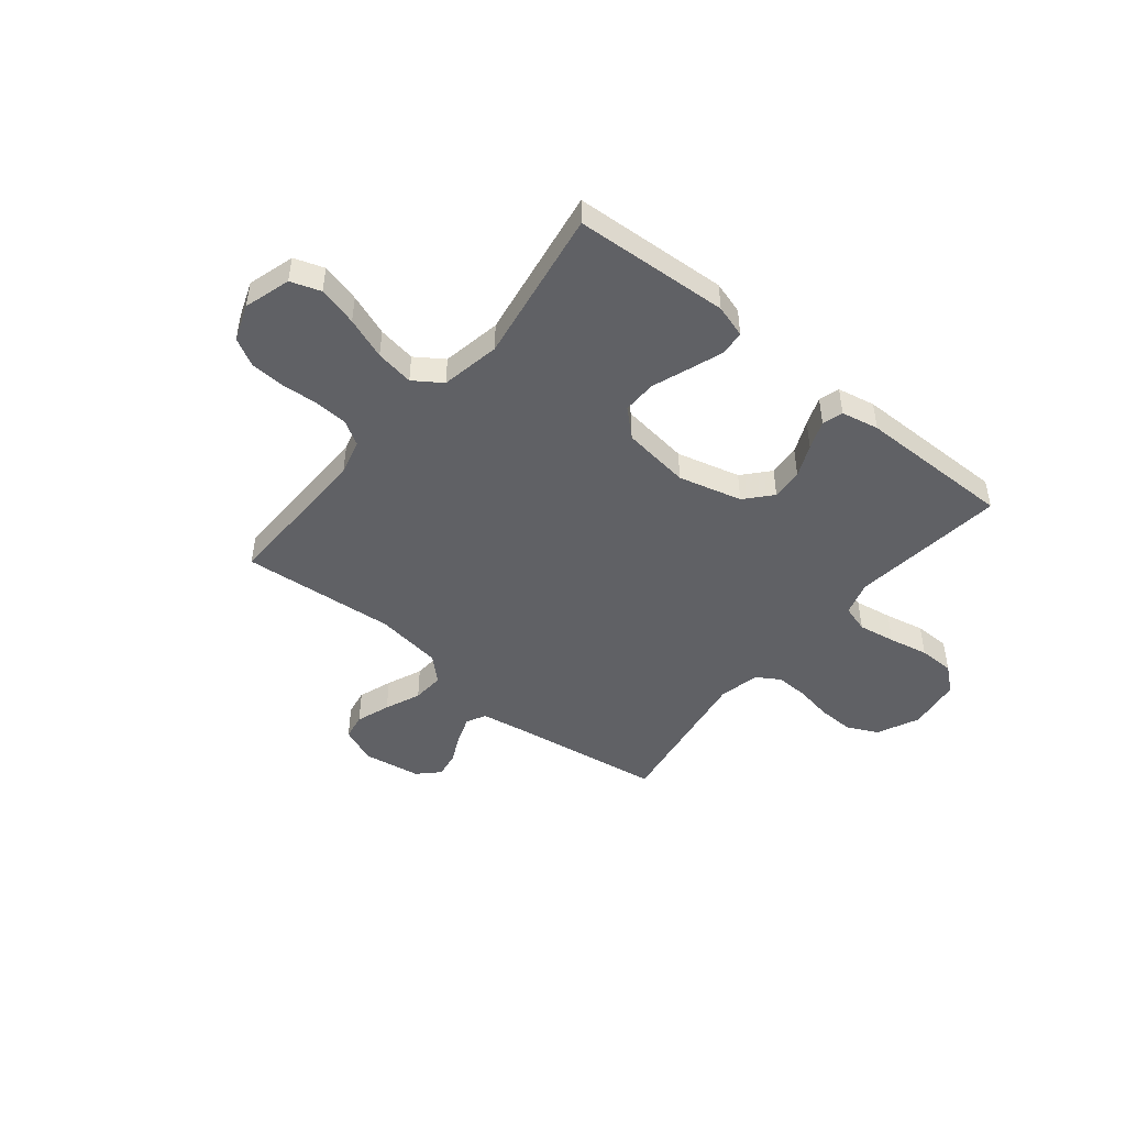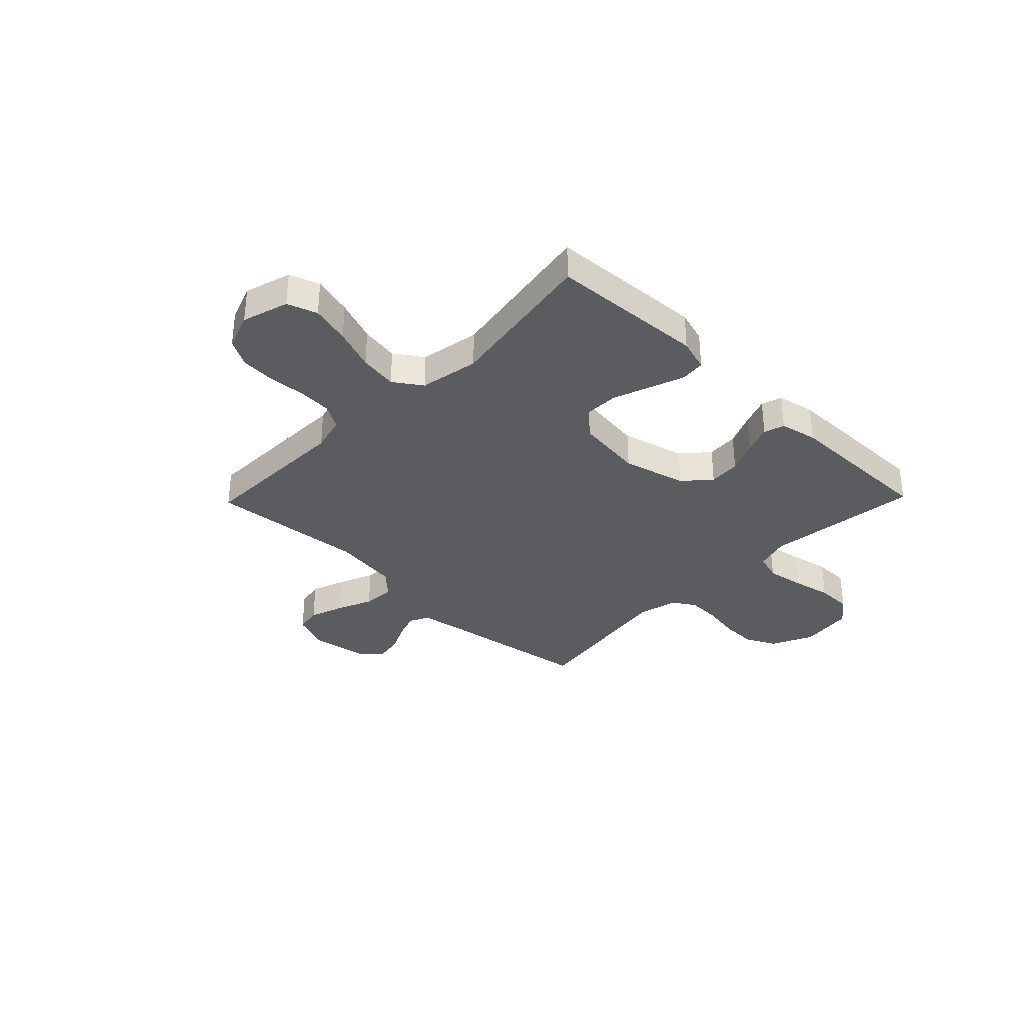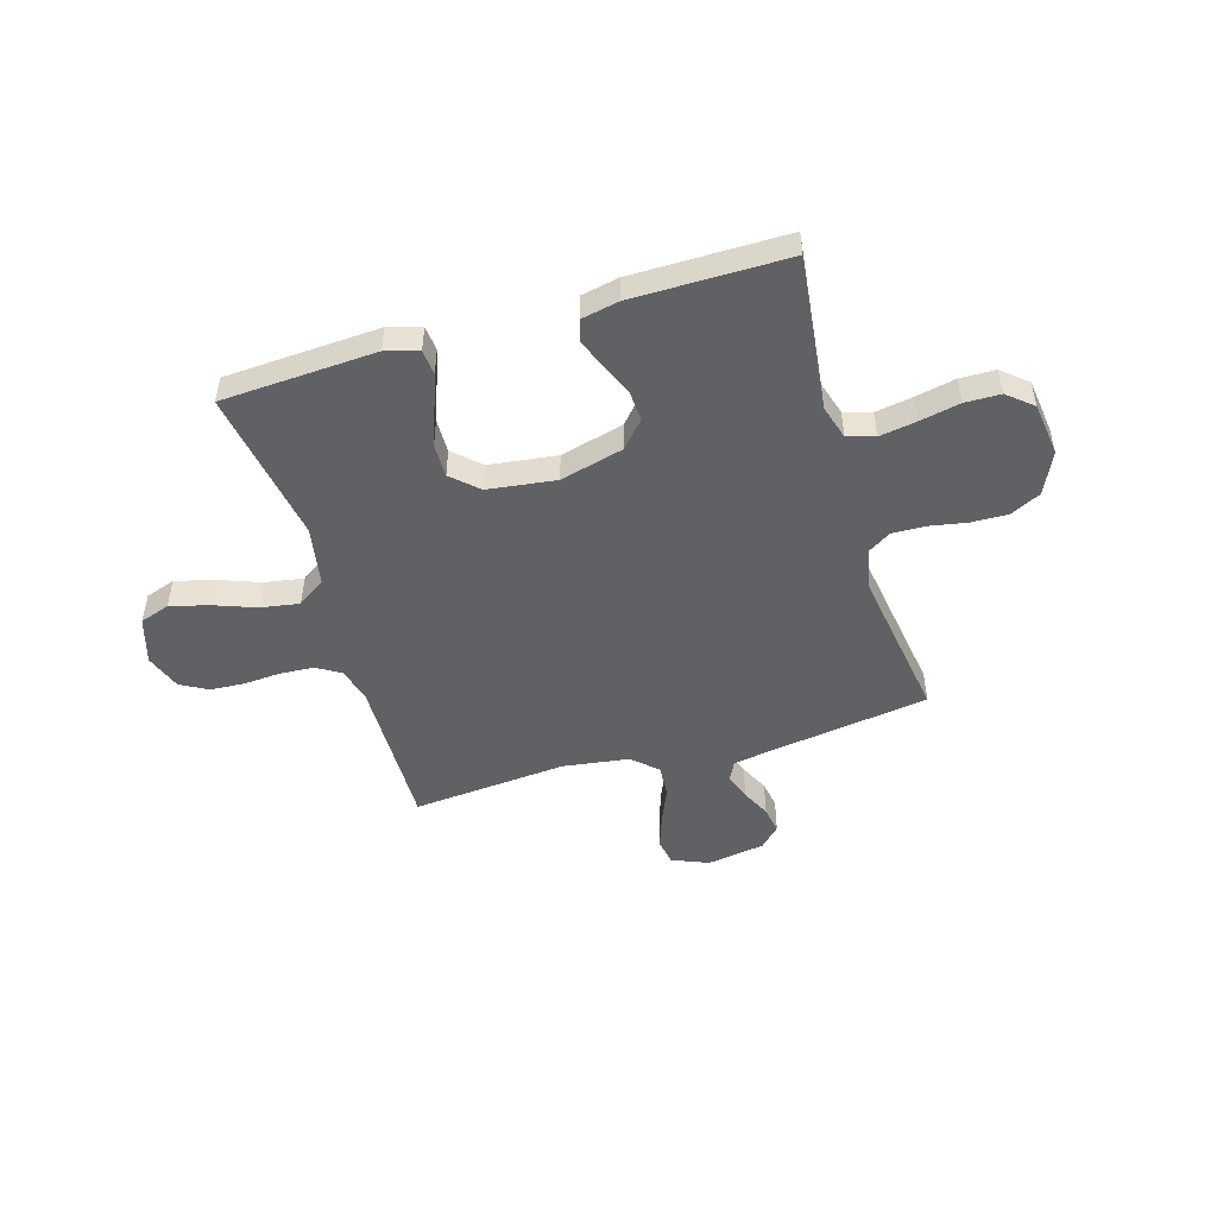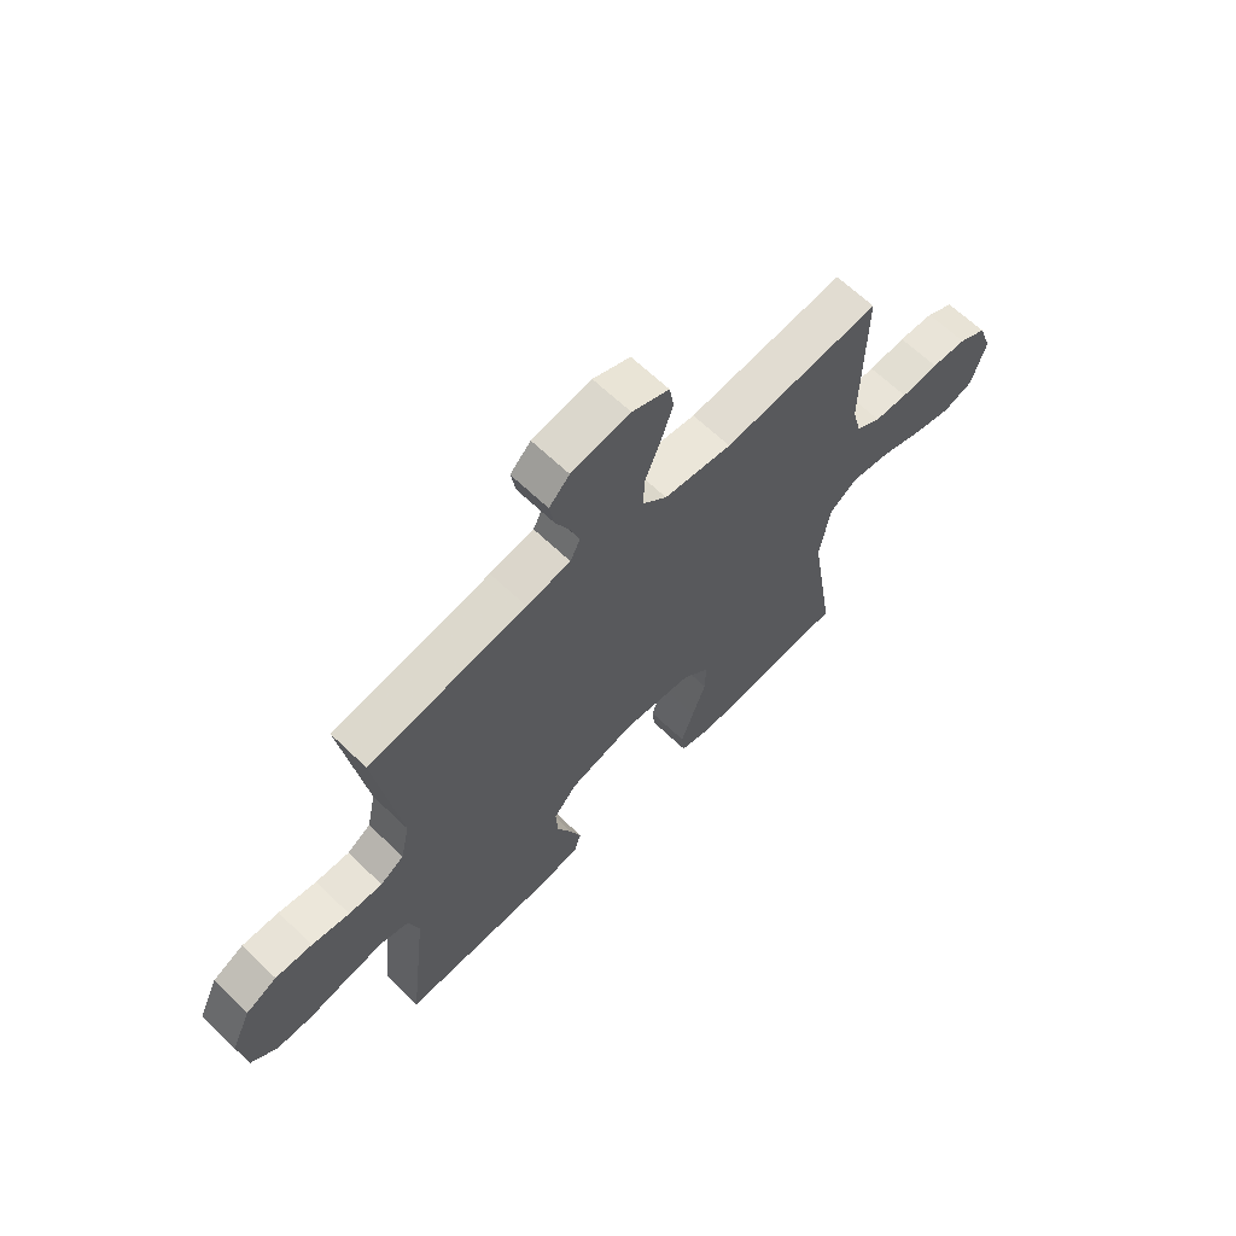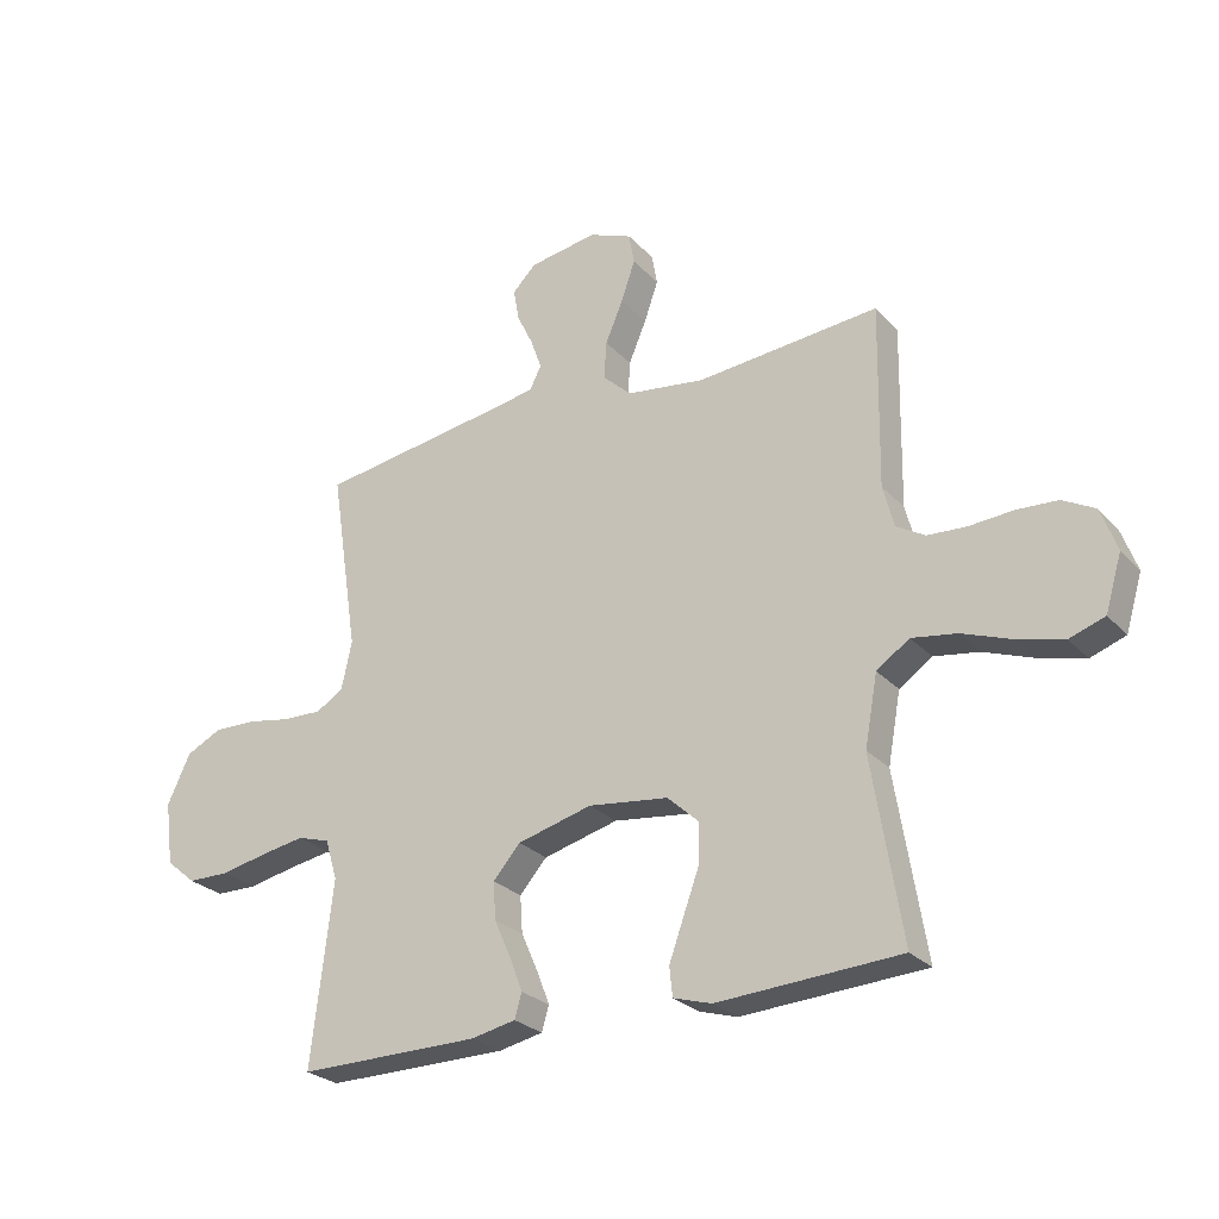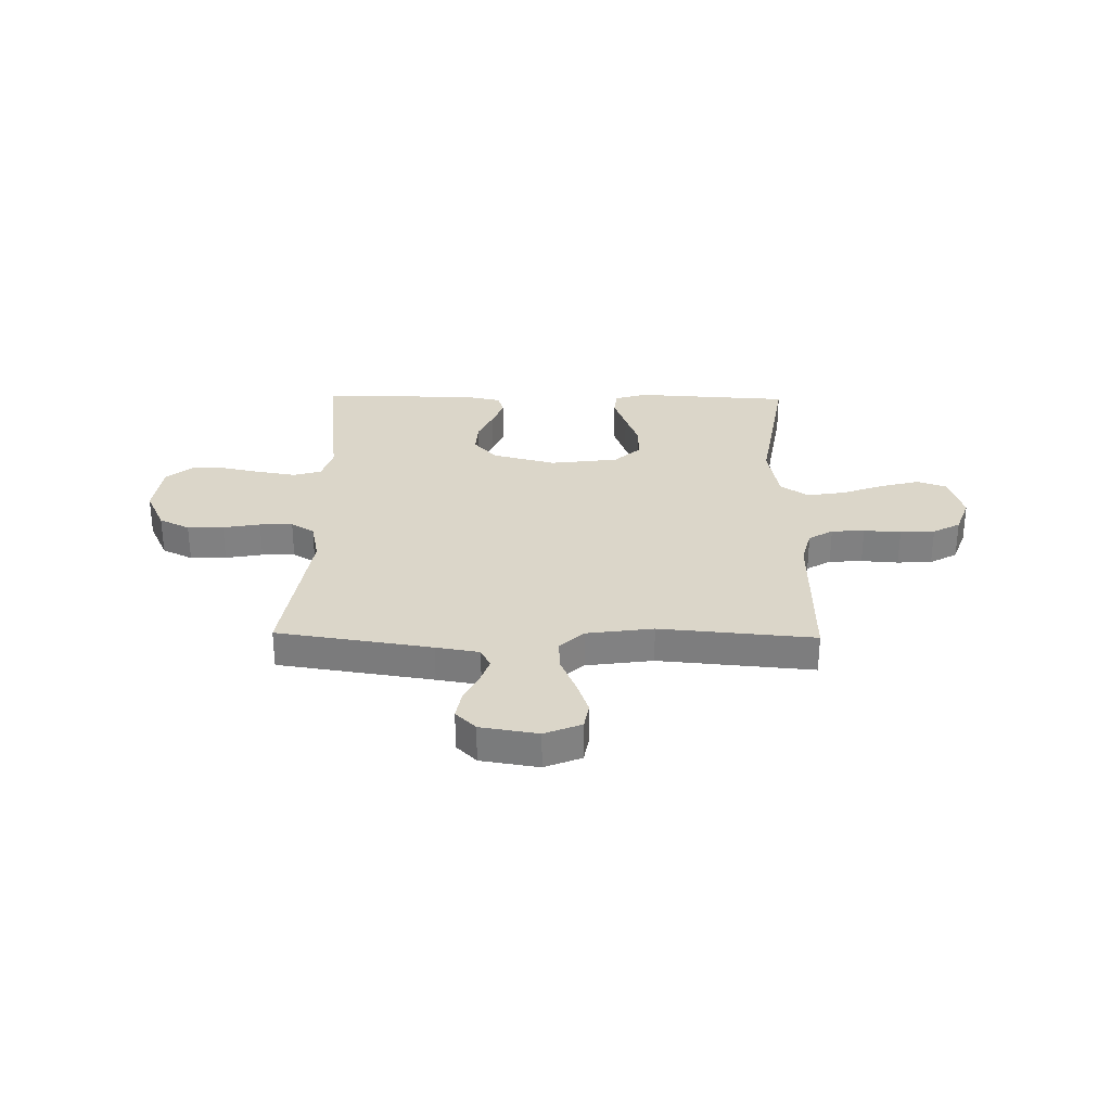
<metadata>
{"format":"obj","ext":"obj","renderer":"f3d","projection":"perspective","resolution":1024,"background":"white","views":[{"elev":-47.2,"azim":140.8,"up":"+Y"},{"elev":-34.0,"azim":135.9,"up":"+Y"},{"elev":-49.2,"azim":-163.5,"up":"+Y"},{"elev":64.0,"azim":-45.8,"up":"+Z"},{"elev":-26.4,"azim":32.5,"up":"+Z"},{"elev":30.0,"azim":1.0,"up":"+Y"}]}
</metadata>
<code>
v -0.5 0.07 -0.5
v -0.465 0.07 -0.2
v -0.485 0.07 -0.134
v -0.538 0.07 -0.118
v -0.61 0.07 -0.13
v -0.687 0.07 -0.146
v -0.756 0.07 -0.145
v -0.805 0.07 -0.104
v -0.819 0.07 0
v -0.781 0.07 0.081
v -0.722 0.07 0.11
v -0.652 0.07 0.108
v -0.58 0.07 0.095
v -0.516 0.07 0.093
v -0.471 0.07 0.121
v -0.454 0.07 0.2
v -0.5 0.07 0.5
v -0.2 0.07 0.545
v -0.116 0.07 0.559
v -0.097 0.07 0.597
v -0.115 0.07 0.648
v -0.142 0.07 0.704
v -0.151 0.07 0.756
v -0.112 0.07 0.795
v 0 0.07 0.813
v 0.071 0.07 0.784
v 0.08 0.07 0.733
v 0.057 0.07 0.667
v 0.028 0.07 0.598
v 0.024 0.07 0.536
v 0.071 0.07 0.492
v 0.2 0.07 0.474
v 0.5 0.07 0.5
v 0.495 0.07 0.2
v 0.513 0.07 0.131
v 0.56 0.07 0.103
v 0.624 0.07 0.099
v 0.696 0.07 0.104
v 0.763 0.07 0.1
v 0.816 0.07 0.071
v 0.842 0.07 0
v 0.815 0.07 -0.09
v 0.757 0.07 -0.11
v 0.681 0.07 -0.09
v 0.6 0.07 -0.06
v 0.526 0.07 -0.048
v 0.472 0.07 -0.085
v 0.451 0.07 -0.2
v 0.5 0.07 -0.5
v 0.2 0.07 -0.517
v 0.137 0.07 -0.498
v 0.132 0.07 -0.45
v 0.156 0.07 -0.383
v 0.182 0.07 -0.312
v 0.183 0.07 -0.246
v 0.132 0.07 -0.199
v 0 0.07 -0.182
v -0.123 0.07 -0.214
v -0.168 0.07 -0.265
v -0.164 0.07 -0.326
v -0.136 0.07 -0.389
v -0.115 0.07 -0.444
v -0.127 0.07 -0.484
v -0.2 0.07 -0.499
v -0.5 0 -0.5
v -0.465 0 -0.2
v -0.485 0 -0.134
v -0.538 0 -0.118
v -0.61 0 -0.13
v -0.687 0 -0.146
v -0.756 0 -0.145
v -0.805 0 -0.104
v -0.819 0 0
v -0.781 0 0.081
v -0.722 0 0.11
v -0.652 0 0.108
v -0.58 0 0.095
v -0.516 0 0.093
v -0.471 0 0.121
v -0.454 0 0.2
v -0.5 0 0.5
v -0.2 0 0.545
v -0.116 0 0.559
v -0.097 0 0.597
v -0.115 0 0.648
v -0.142 0 0.704
v -0.151 0 0.756
v -0.112 0 0.795
v 0 0 0.813
v 0.071 0 0.784
v 0.08 0 0.733
v 0.057 0 0.667
v 0.028 0 0.598
v 0.024 0 0.536
v 0.071 0 0.492
v 0.2 0 0.474
v 0.5 0 0.5
v 0.495 0 0.2
v 0.513 0 0.131
v 0.56 0 0.103
v 0.624 0 0.099
v 0.696 0 0.104
v 0.763 0 0.1
v 0.816 0 0.071
v 0.842 0 0
v 0.815 0 -0.09
v 0.757 0 -0.11
v 0.681 0 -0.09
v 0.6 0 -0.06
v 0.526 0 -0.048
v 0.472 0 -0.085
v 0.451 0 -0.2
v 0.5 0 -0.5
v 0.2 0 -0.517
v 0.137 0 -0.498
v 0.132 0 -0.45
v 0.156 0 -0.383
v 0.182 0 -0.312
v 0.183 0 -0.246
v 0.132 0 -0.199
v 0 0 -0.182
v -0.123 0 -0.214
v -0.168 0 -0.265
v -0.164 0 -0.326
v -0.136 0 -0.389
v -0.115 0 -0.444
v -0.127 0 -0.484
v -0.2 0 -0.499
f 63 64 1 2
f 60 61 62 63
f 60 63 2 3
f 59 60 3
f 58 59 3
f 57 58 3 4
f 51 52 53 54
f 49 50 51 54
f 48 49 54 55
f 47 48 55 56
f 42 43 44 45
f 42 45 46
f 41 42 46
f 40 41 46
f 37 38 39 40
f 36 37 40 46
f 35 36 46 47
f 32 33 34
f 31 32 34 35
f 26 27 28 29
f 24 25 26 29
f 24 29 30
f 21 22 23 24
f 20 21 24 30
f 19 20 30 31
f 16 17 18
f 15 16 18 19
f 10 11 12 13
f 10 13 14
f 9 10 14
f 8 9 14
f 5 6 7 8
f 4 5 8 14
f 57 4 14 15
f 35 47 56 57
f 31 35 57
f 15 19 31 57
f 66 65 128 127
f 127 126 125 124
f 67 66 127 124
f 67 124 123
f 67 123 122
f 68 67 122 121
f 118 117 116 115
f 118 115 114 113
f 119 118 113 112
f 120 119 112 111
f 109 108 107 106
f 110 109 106
f 110 106 105
f 110 105 104
f 104 103 102 101
f 110 104 101 100
f 111 110 100 99
f 98 97 96
f 99 98 96 95
f 93 92 91 90
f 93 90 89 88
f 94 93 88
f 88 87 86 85
f 94 88 85 84
f 95 94 84 83
f 82 81 80
f 83 82 80 79
f 77 76 75 74
f 78 77 74
f 78 74 73
f 78 73 72
f 72 71 70 69
f 78 72 69 68
f 79 78 68 121
f 121 120 111 99
f 121 99 95
f 121 95 83 79
f 1 65 66 2
f 2 66 67 3
f 3 67 68 4
f 4 68 69 5
f 5 69 70 6
f 6 70 71 7
f 7 71 72 8
f 8 72 73 9
f 9 73 74 10
f 10 74 75 11
f 11 75 76 12
f 12 76 77 13
f 13 77 78 14
f 14 78 79 15
f 15 79 80 16
f 16 80 81 17
f 17 81 82 18
f 18 82 83 19
f 19 83 84 20
f 20 84 85 21
f 21 85 86 22
f 22 86 87 23
f 23 87 88 24
f 24 88 89 25
f 25 89 90 26
f 26 90 91 27
f 27 91 92 28
f 28 92 93 29
f 29 93 94 30
f 30 94 95 31
f 31 95 96 32
f 32 96 97 33
f 33 97 98 34
f 34 98 99 35
f 35 99 100 36
f 36 100 101 37
f 37 101 102 38
f 38 102 103 39
f 39 103 104 40
f 40 104 105 41
f 41 105 106 42
f 42 106 107 43
f 43 107 108 44
f 44 108 109 45
f 45 109 110 46
f 46 110 111 47
f 47 111 112 48
f 48 112 113 49
f 49 113 114 50
f 50 114 115 51
f 51 115 116 52
f 52 116 117 53
f 53 117 118 54
f 54 118 119 55
f 55 119 120 56
f 56 120 121 57
f 57 121 122 58
f 58 122 123 59
f 59 123 124 60
f 60 124 125 61
f 61 125 126 62
f 62 126 127 63
f 63 127 128 64
f 64 128 65 1

</code>
